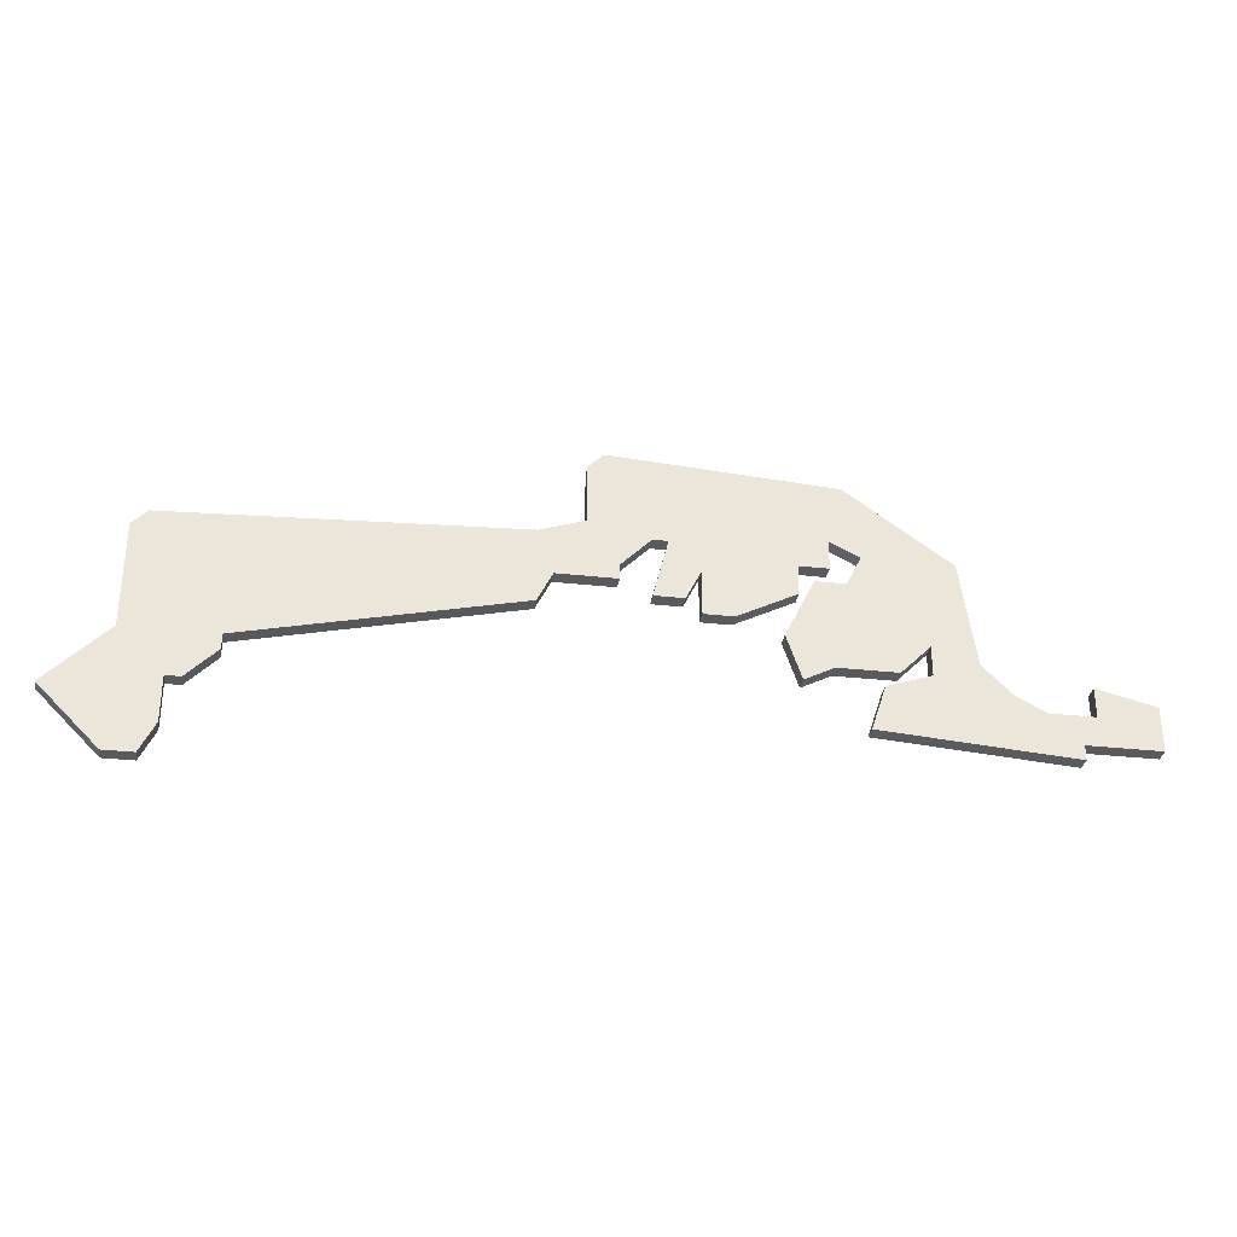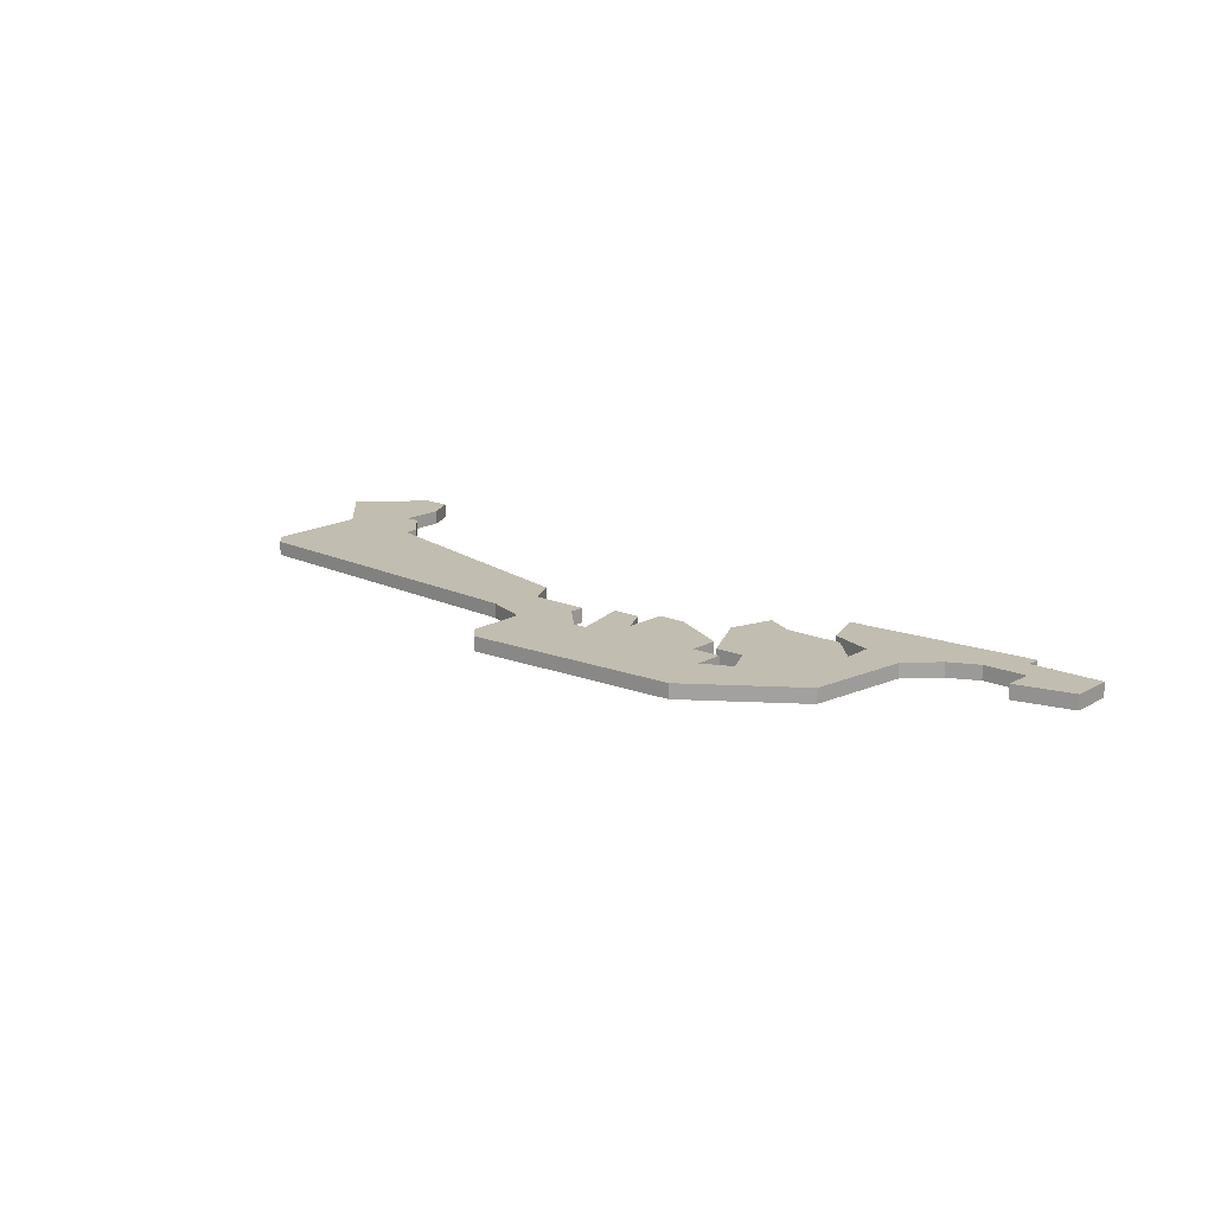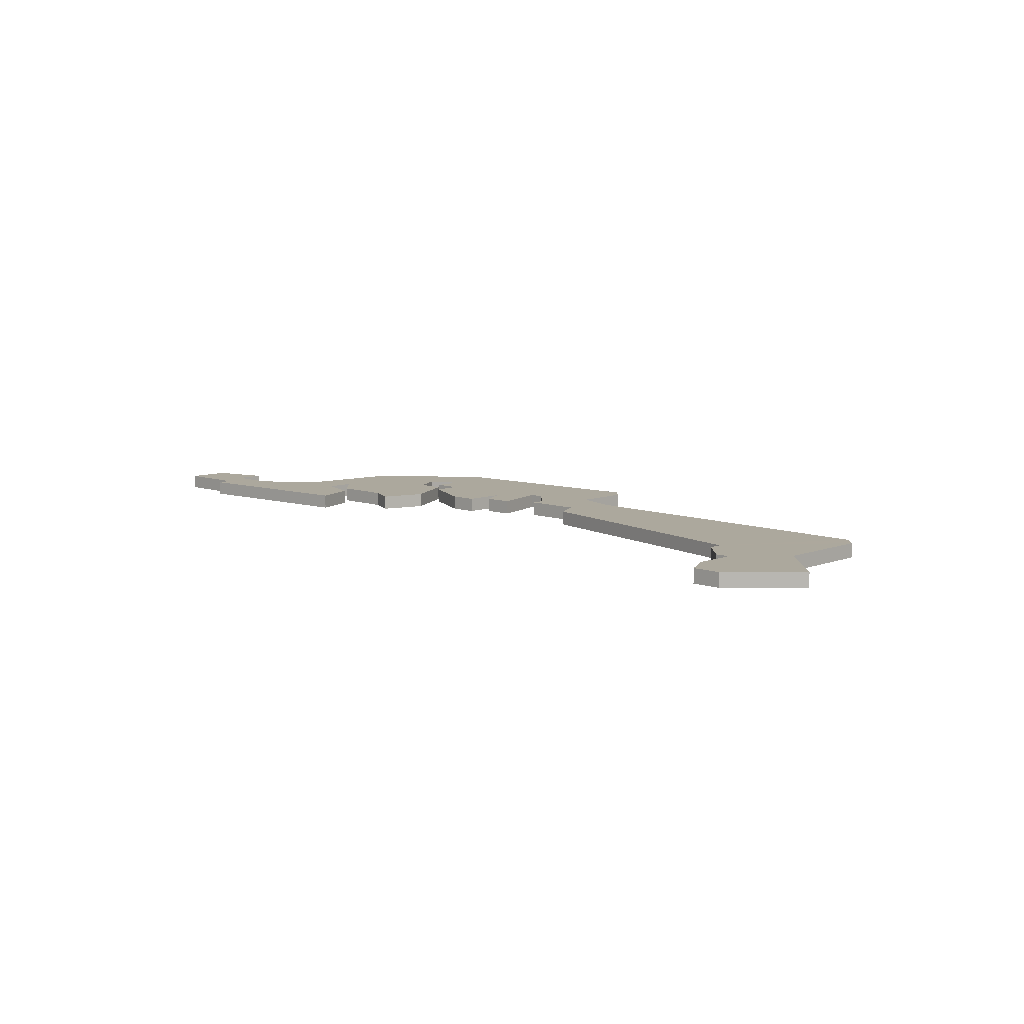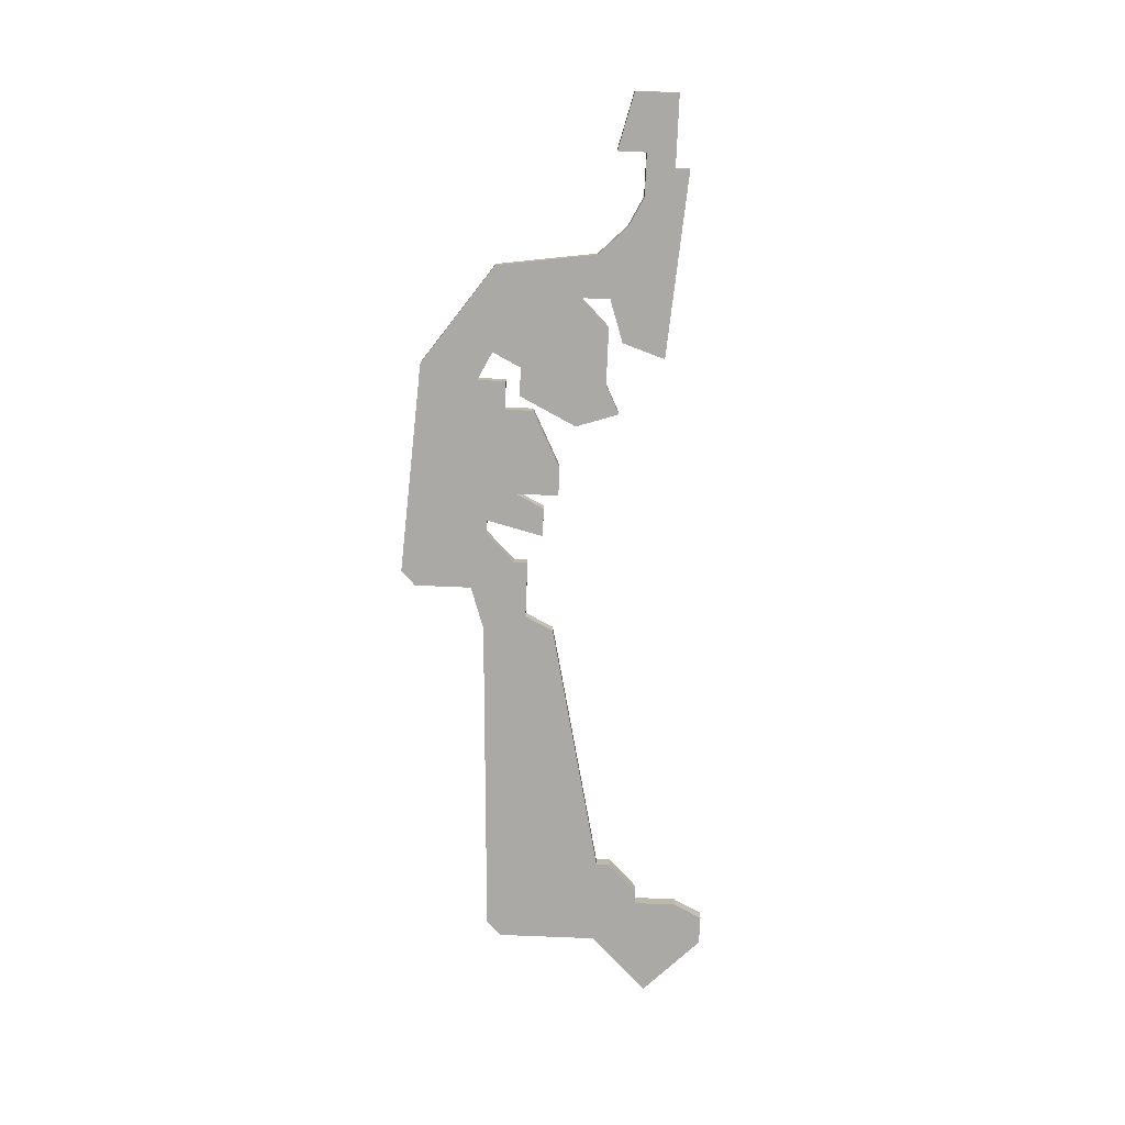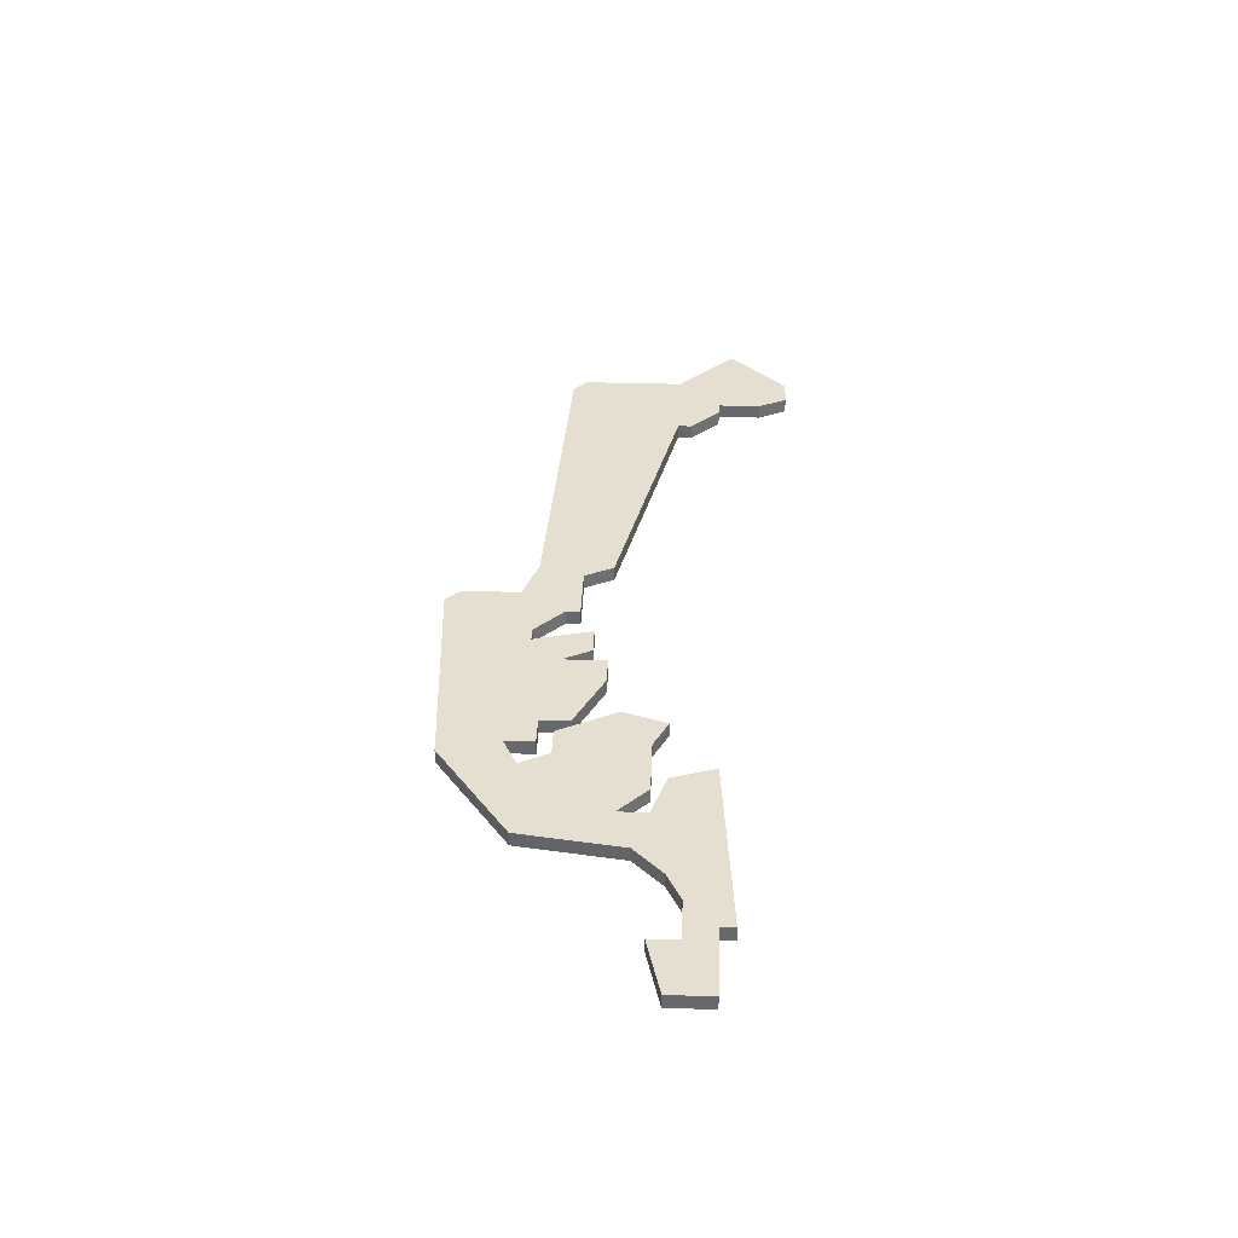
<metadata>
{"format":"obj","ext":"obj","renderer":"f3d","projection":"perspective","resolution":1024,"background":"white","views":[{"elev":-31.5,"azim":171.1,"up":"+Y"},{"elev":16.7,"azim":-138.8,"up":"+Z"},{"elev":8.6,"azim":43.9,"up":"+Z"},{"elev":-75.5,"azim":-92.4,"up":"+Z"},{"elev":37.3,"azim":-87.8,"up":"+Z"}]}
</metadata>
<code>
v 5037 -1527 0
v 5037 -1527 1
v 5053 -1523 0
v 5053 -1523 1
v 5086 -1526 0
v 5086 -1526 1
v 5086 -1527 0
v 5086 -1527 1
v 5061 -1521 0
v 5061 -1521 1
v 5061 -1517 0
v 5061 -1517 1
v 5044 -1523 0
v 5044 -1523 1
v 5044 -1525 0
v 5044 -1525 1
v 5052 -1520 0
v 5052 -1520 1
v 5052 -1526 0
v 5052 -1526 1
v 5052 -1518 0
v 5052 -1518 1
v 5060 -1517 0
v 5060 -1517 1
v 5035 -1529 0
v 5035 -1529 1
v 5035 -1530 0
v 5035 -1530 1
v 5068 -1522 0
v 5068 -1522 1
v 5068 -1517 0
v 5068 -1517 1
v 5051 -1519 0
v 5051 -1519 1
v 5059 -1521 0
v 5059 -1521 1
v 5092 -1534 0
v 5092 -1534 1
v 5092 -1526 0
v 5092 -1526 1
v 5092 -1519 0
v 5092 -1519 1
v 5034 -1525 0
v 5034 -1525 1
v 5034 -1527 0
v 5034 -1527 1
v 5067 -1520 0
v 5067 -1520 1
v 5042 -1517 0
v 5042 -1517 1
v 5050 -1516 0
v 5050 -1516 1
v 5050 -1525 0
v 5050 -1525 1
v 5050 -1518 0
v 5050 -1518 1
v 5058 -1522 0
v 5058 -1522 1
v 5058 -1519 0
v 5058 -1519 1
v 5091 -1518 0
v 5091 -1518 1
v 5041 -1524 0
v 5041 -1524 1
v 5049 -1512 0
v 5049 -1512 1
v 5049 -1519 0
v 5049 -1519 1
v 5090 -1534 0
v 5090 -1534 1
v 5065 -1512 0
v 5065 -1512 1
v 5065 -1516 0
v 5065 -1516 1
v 5048 -1529 0
v 5048 -1529 1
v 5048 -1517 0
v 5048 -1517 1
v 5056 -1522 0
v 5056 -1522 1
v 5089 -1529 0
v 5089 -1529 1
v 5089 -1532 0
v 5089 -1532 1
v 5064 -1511 0
v 5064 -1511 1
v 5039 -1526 0
v 5039 -1526 1
v 5047 -1526 0
v 5047 -1526 1
v 5088 -1529 0
v 5088 -1529 1
v 5030 -1529 0
v 5030 -1529 1
v 5030 -1526 0
v 5030 -1526 1
v 5063 -1520 0
v 5063 -1520 1
v 5063 -1519 0
v 5063 -1519 1
v 5096 -1530 0
v 5096 -1530 1
v 5046 -1525 0
v 5046 -1525 1
f 1 27 25
f 45 25 93
f 43 45 95
f 93 95 45
f 1 25 45
f 1 87 27
f 75 27 87
f 15 75 87
f 89 75 15
f 15 87 63
f 13 63 49
f 13 15 63
f 67 103 13
f 67 13 77
f 65 77 49
f 13 49 77
f 77 65 51
f 19 53 3
f 59 17 21
f 33 53 67
f 21 55 51
f 23 51 65
f 53 33 3
f 103 67 53
f 21 51 23
f 91 7 5
f 59 57 79
f 31 5 29
f 37 69 83
f 81 37 83
f 5 39 81
f 81 39 101
f 81 101 37
f 91 5 81
f 39 5 41
f 9 59 23
f 35 59 9
f 73 99 11
f 85 11 23
f 99 47 97
f 65 85 23
f 5 31 61
f 47 31 29
f 85 71 11
f 73 11 71
f 31 47 73
f 99 73 47
f 5 61 41
f 59 21 23
f 17 59 79
f 26 28 2
f 94 26 46
f 96 46 44
f 46 96 94
f 46 26 2
f 28 88 2
f 88 28 76
f 88 76 16
f 16 76 90
f 64 88 16
f 50 64 14
f 64 16 14
f 14 104 68
f 78 14 68
f 50 78 66
f 78 50 14
f 52 66 78
f 4 54 20
f 22 18 60
f 68 54 34
f 52 56 22
f 66 52 24
f 4 34 54
f 54 68 104
f 24 52 22
f 6 8 92
f 80 58 60
f 30 6 32
f 84 70 38
f 84 38 82
f 82 40 6
f 102 40 82
f 38 102 82
f 82 6 92
f 42 6 40
f 24 60 10
f 10 60 36
f 12 100 74
f 24 12 86
f 98 48 100
f 24 86 66
f 62 32 6
f 30 32 48
f 12 72 86
f 72 12 74
f 74 48 32
f 48 74 100
f 42 62 6
f 24 22 60
f 80 60 18
f 40 102 39
f 39 102 101
f 42 40 41
f 41 40 39
f 62 42 61
f 61 42 41
f 32 62 31
f 31 62 61
f 74 32 73
f 73 32 31
f 72 74 71
f 71 74 73
f 86 72 85
f 85 72 71
f 66 86 65
f 65 86 85
f 50 66 49
f 49 66 65
f 64 50 63
f 63 50 49
f 88 64 87
f 87 64 63
f 2 88 1
f 1 88 87
f 46 2 45
f 45 2 1
f 44 46 43
f 43 46 45
f 96 44 95
f 95 44 43
f 94 96 93
f 93 96 95
f 26 94 25
f 25 94 93
f 28 26 27
f 27 26 25
f 76 28 75
f 75 28 27
f 90 76 89
f 89 76 75
f 16 90 15
f 15 90 89
f 14 16 13
f 13 16 15
f 104 14 103
f 103 14 13
f 54 104 53
f 53 104 103
f 20 54 19
f 19 54 53
f 4 20 3
f 3 20 19
f 34 4 33
f 33 4 3
f 68 34 67
f 67 34 33
f 78 68 77
f 77 68 67
f 52 78 51
f 51 78 77
f 56 52 55
f 55 52 51
f 22 56 21
f 21 56 55
f 18 22 17
f 17 22 21
f 80 18 79
f 79 18 17
f 58 80 57
f 57 80 79
f 60 58 59
f 59 58 57
f 36 60 35
f 35 60 59
f 10 36 9
f 9 36 35
f 24 10 23
f 23 10 9
f 12 24 11
f 11 24 23
f 100 12 99
f 99 12 11
f 98 100 97
f 97 100 99
f 48 98 47
f 47 98 97
f 30 48 29
f 29 48 47
f 6 30 5
f 5 30 29
f 8 6 7
f 7 6 5
f 92 8 91
f 91 8 7
f 82 92 81
f 81 92 91
f 84 82 83
f 83 82 81
f 70 84 69
f 69 84 83
f 102 38 101
f 101 38 37
f 38 70 37
f 37 70 69

</code>
